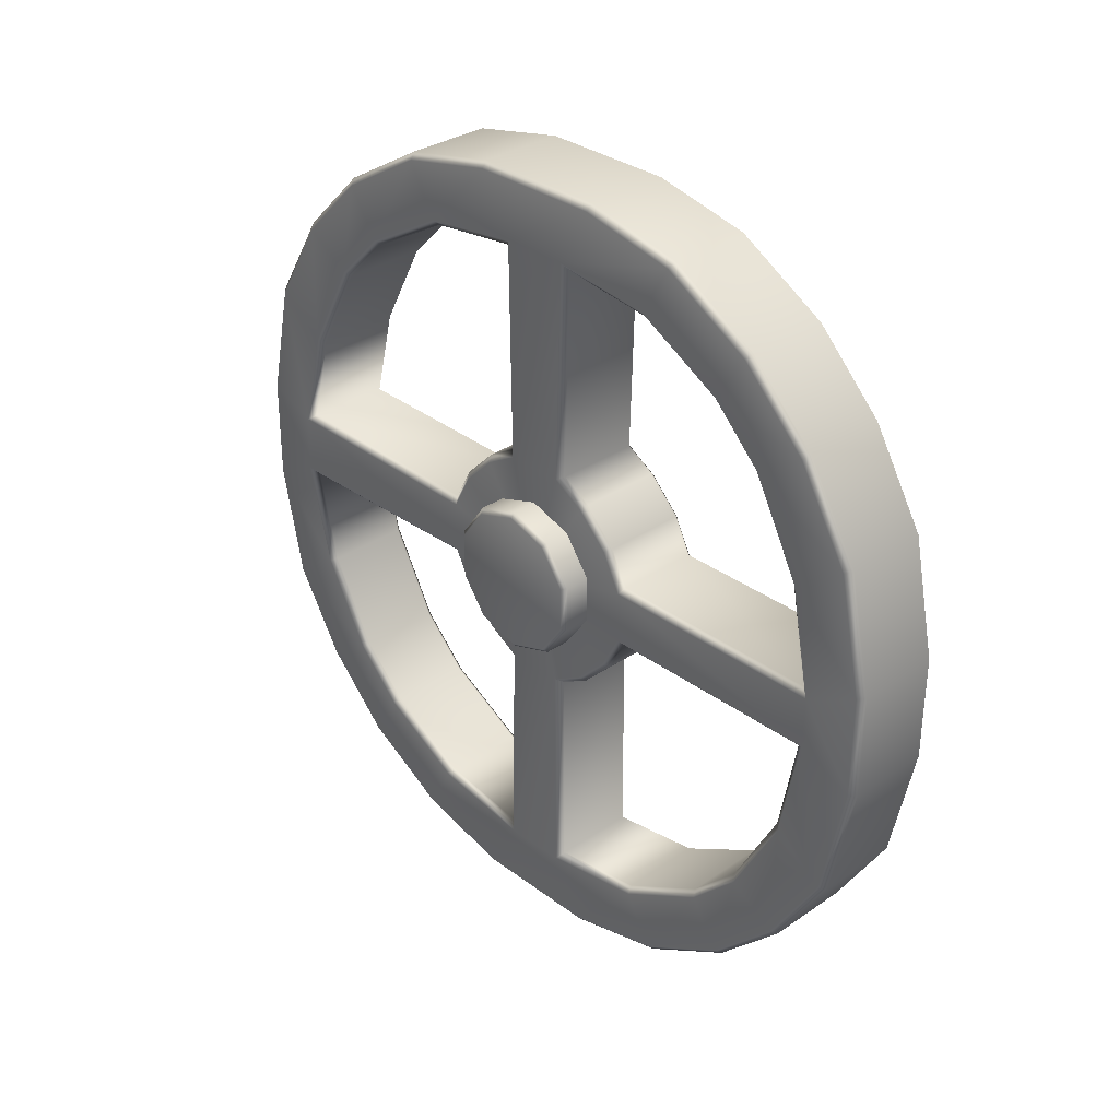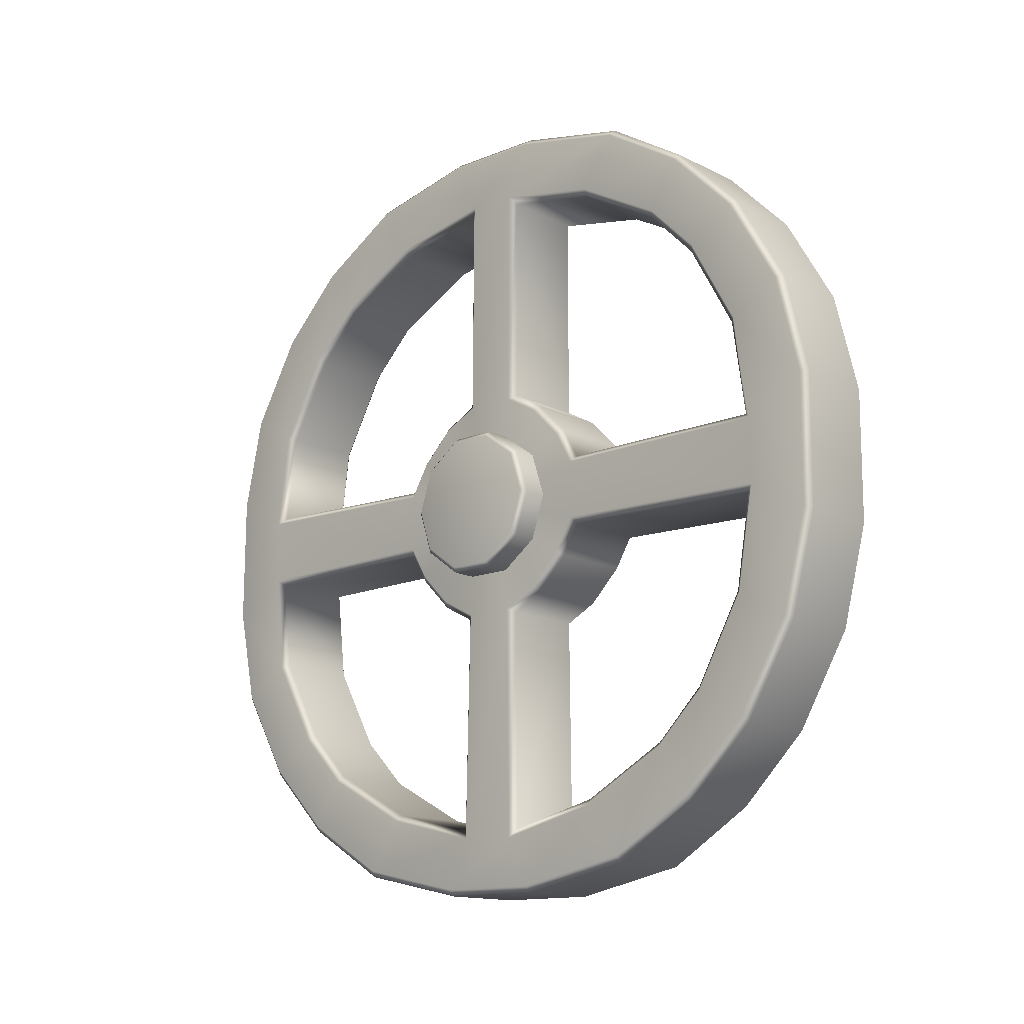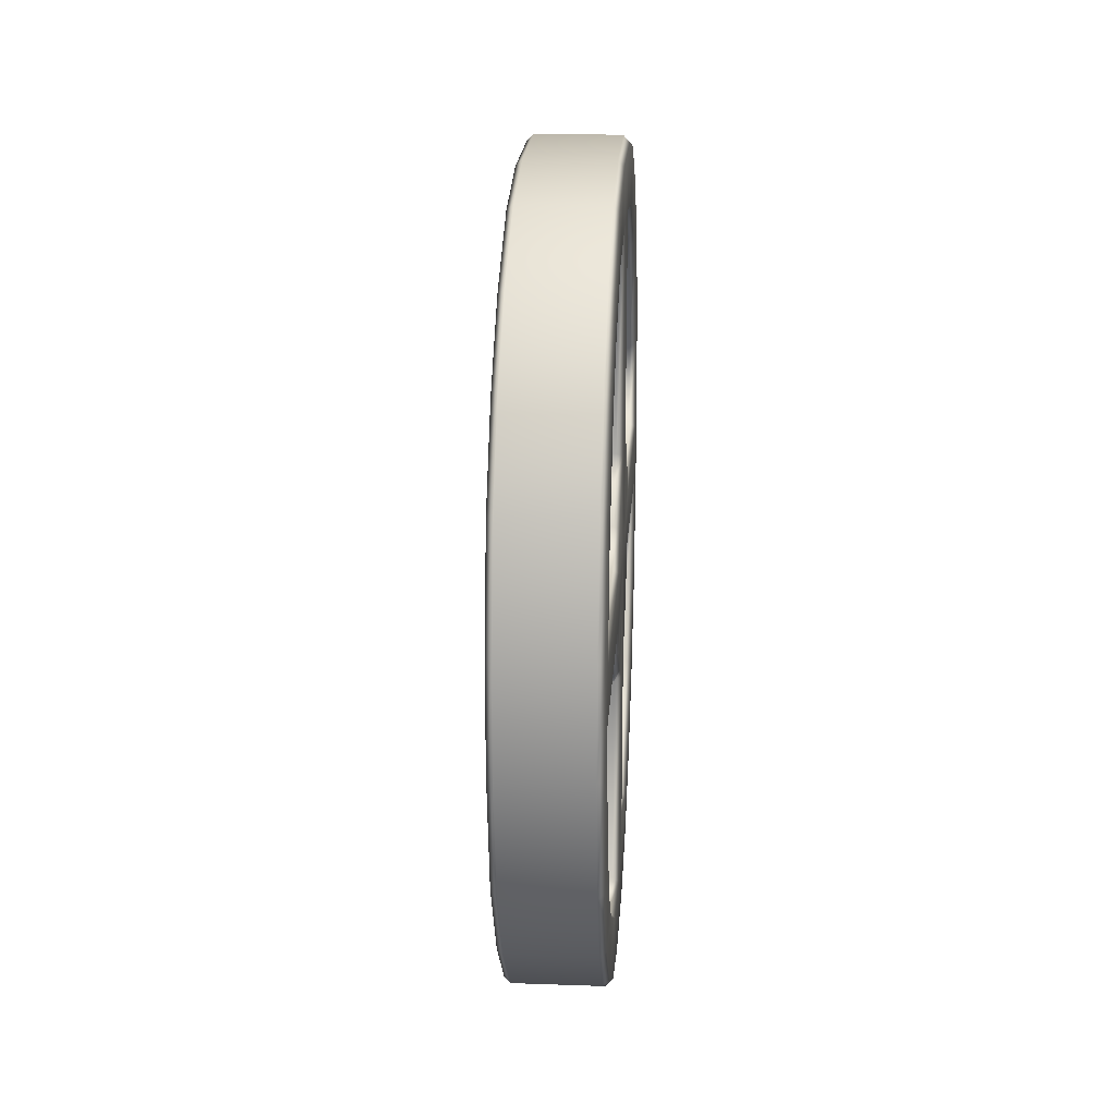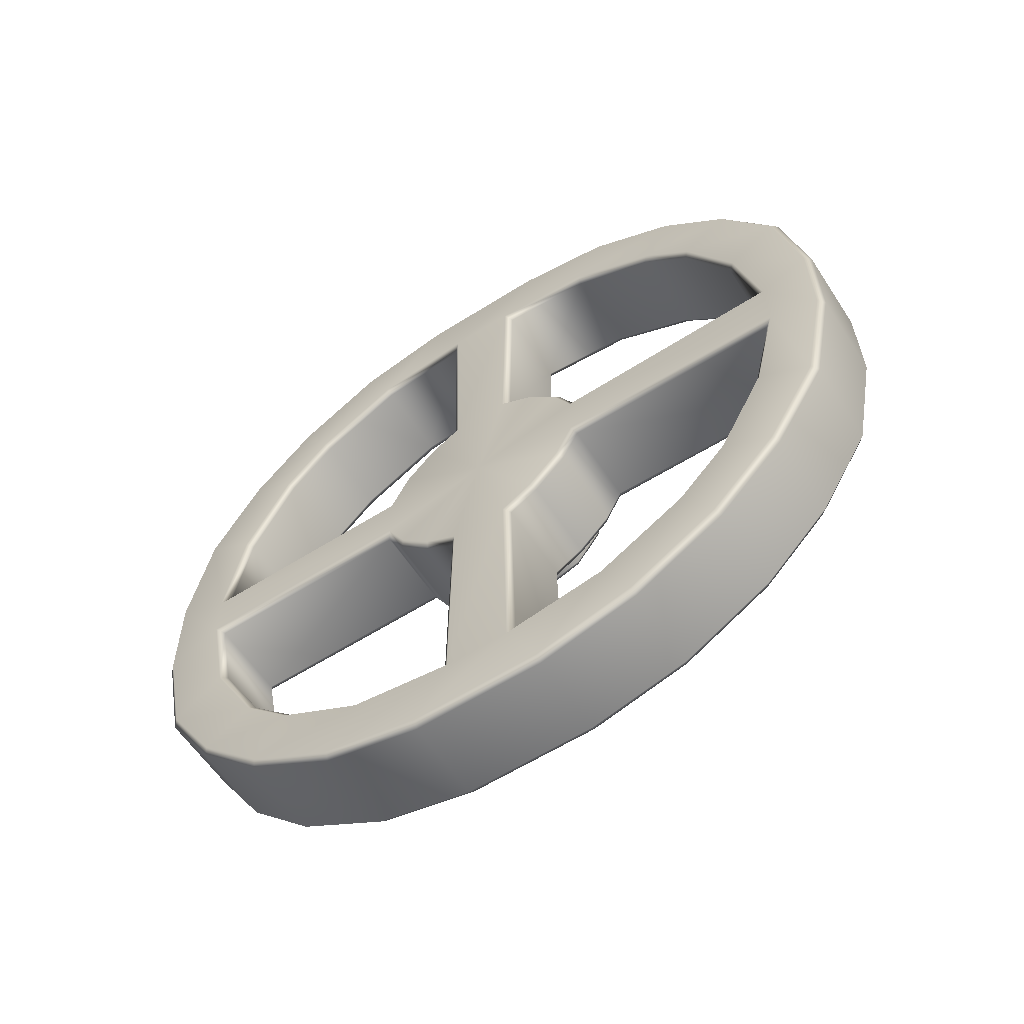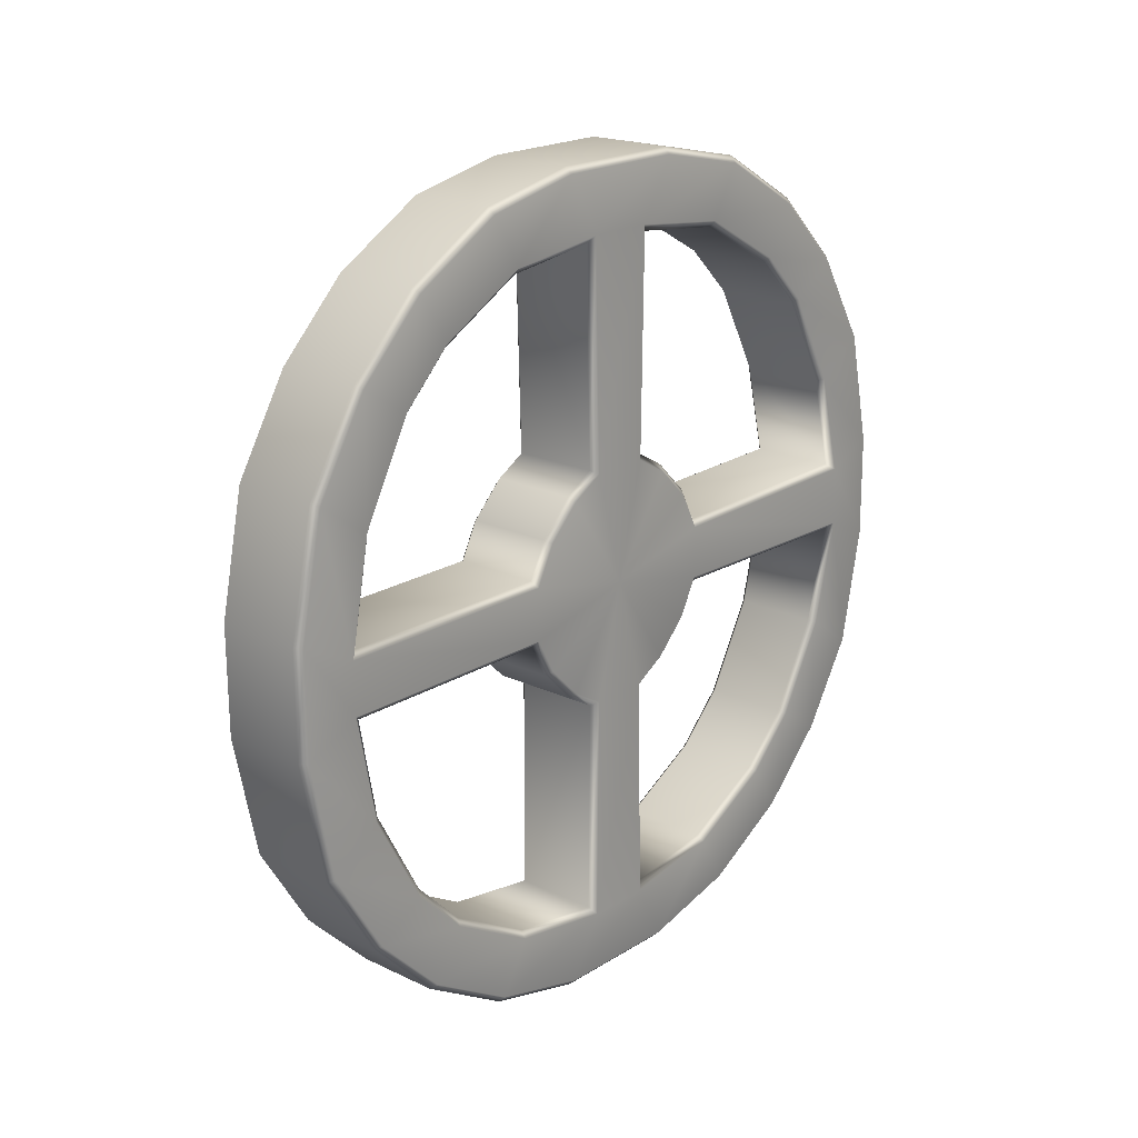
<metadata>
{"format":"obj","ext":"obj","renderer":"f3d","projection":"perspective","resolution":1024,"background":"white","views":[{"elev":31.8,"azim":-43.9,"up":"+Y"},{"elev":-14.1,"azim":-47.7,"up":"+Z"},{"elev":19.7,"azim":3.7,"up":"+Y"},{"elev":-59.2,"azim":123.0,"up":"+Y"},{"elev":19.6,"azim":41.5,"up":"+Y"}]}
</metadata>
<code>
g default
v -1.149 0.1601 -0.1163
v -1.149 0.06116 -0.1882
v -1.149 -0.06116 -0.1882
v -1.149 -0.1601 -0.1163
v -1.149 -0.1979 0
v -1.149 -0.1601 0.1163
v -1.149 -0.06116 0.1882
v -1.149 0.06116 0.1882
v -1.149 0.1601 0.1163
v -1.149 0.1979 0
v -1.276 0 0
v -1.263 0.1601 -0.1163
v -1.276 0.1494 -0.1085
v -1.263 0.06116 -0.1882
v -1.276 0.05705 -0.1756
v -1.263 -0.06116 -0.1882
v -1.276 -0.05705 -0.1756
v -1.263 -0.1601 -0.1163
v -1.276 -0.1494 -0.1085
v -1.263 -0.1979 0
v -1.276 -0.1846 0
v -1.263 -0.1601 0.1163
v -1.276 -0.1494 0.1085
v -1.263 -0.06116 0.1882
v -1.276 -0.05705 0.1756
v -1.263 0.06116 0.1882
v -1.276 0.05705 0.1756
v -1.263 0.1601 0.1163
v -1.276 0.1494 0.1085
v -1.263 0.1979 0
v -1.276 0.1846 -0
v -1.197 0 0
v -0.9441 0 0
v -1.197 -0.2946 -0.07844
v -1.181 -0.3039 -0.09521
v -1.197 -0.2439 -0.1631
v -1.181 -0.2571 -0.1734
v -1.197 -0.1613 -0.2451
v -1.181 -0.1712 -0.2586
v -1.197 -0.06659 -0.2944
v -1.181 -0.08327 -0.3044
v -1.197 0.06739 -0.294
v -1.181 0.08419 -0.3039
v -1.197 0.1634 -0.2436
v -1.181 0.1734 -0.2571
v -1.197 0.2453 -0.161
v -1.181 0.2586 -0.1712
v -1.197 0.2949 -0.07446
v -1.181 0.3044 -0.09115
v -1.197 0.2946 0.07751
v -1.181 0.3039 0.09433
v -1.197 0.2439 0.1631
v -1.181 0.2571 0.1734
v -1.197 0.1613 0.245
v -1.181 0.1712 0.2586
v -1.197 0.06402 0.2942
v -1.181 0.08052 0.3044
v -1.197 -0.07031 0.294
v -1.181 -0.08694 0.3039
v -1.197 -0.1634 0.2437
v -1.181 -0.1734 0.2571
v -1.197 -0.2453 0.1611
v -1.181 -0.2586 0.1712
v -1.197 -0.2948 0.07362
v -1.181 -0.3044 0.09026
v -0.9441 -0.2946 -0.07844
v -0.9607 -0.3039 -0.09521
v -0.9441 -0.2439 -0.1631
v -0.9607 -0.2571 -0.1734
v -0.9441 -0.1613 -0.2451
v -0.9607 -0.1712 -0.2586
v -0.9441 -0.06659 -0.2944
v -0.9607 -0.08327 -0.3044
v -0.9441 0.06739 -0.294
v -0.9607 0.08419 -0.3039
v -0.9441 0.1634 -0.2436
v -0.9607 0.1734 -0.2571
v -0.9441 0.2453 -0.161
v -0.9607 0.2586 -0.1712
v -0.9441 0.2949 -0.07446
v -0.9607 0.3044 -0.09115
v -0.9441 0.2946 0.07751
v -0.9607 0.3039 0.09433
v -0.9441 0.2439 0.1631
v -0.9607 0.2571 0.1734
v -0.9441 0.1613 0.245
v -0.9607 0.1712 0.2586
v -0.9441 0.06402 0.2942
v -0.9607 0.08052 0.3044
v -0.9441 -0.07031 0.294
v -0.9607 -0.08694 0.3039
v -0.9441 -0.1634 0.2437
v -0.9607 -0.1734 0.2571
v -0.9441 -0.2453 0.1611
v -0.9607 -0.2586 0.1712
v -0.9441 -0.2948 0.07362
v -0.9607 -0.3044 0.09026
v -1.197 -0.8808 -0.09152
v -1.181 -0.86 -0.1076
v -0.9607 -0.86 -0.1076
v -0.9441 -0.8808 -0.09152
v -1.181 -0.08943 -0.8843
v -1.197 -0.07309 -0.9062
v -0.9441 -0.07309 -0.9062
v -0.9607 -0.08943 -0.8843
v -1.197 0.08145 -0.9009
v -1.181 0.09752 -0.879
v -0.9607 0.09752 -0.879
v -0.9441 0.08145 -0.9009
v -1.181 0.8508 -0.09817
v -1.197 0.8708 -0.08186
v -0.9441 0.8708 -0.08186
v -0.9607 0.8508 -0.09817
v -1.197 0.8718 0.09327
v -1.181 0.8516 0.1093
v -0.9607 0.8516 0.1093
v -0.9441 0.8718 0.09327
v -1.181 0.07678 0.8719
v -1.197 0.06007 0.893
v -0.9441 0.06007 0.893
v -0.9607 0.07678 0.8719
v -1.197 -0.07393 0.8899
v -1.181 -0.09036 0.8688
v -0.9607 -0.09036 0.8688
v -0.9441 -0.07393 0.8899
v -1.181 -0.8594 0.09474
v -1.197 -0.8799 0.07834
v -0.9441 -0.8799 0.07834
v -0.9607 -0.8594 0.09474
v -1.197 -0.1308 -1.034
v -1.181 -0.133 -1.051
v -1.181 0.1389 -1.049
v -1.197 0.1366 -1.033
v -0.9607 -0.133 -1.051
v -0.9441 -0.1308 -1.034
v -0.9441 0.1366 -1.033
v -0.9607 0.1389 -1.049
v -1.197 1.024 -0.1684
v -1.181 1.041 -0.1706
v -1.181 1.039 0.1797
v -1.197 1.023 0.1774
v -0.9607 1.041 -0.1706
v -0.9441 1.024 -0.1684
v -0.9441 1.023 0.1774
v -0.9607 1.039 0.1797
v -1.197 0.1308 1.034
v -1.181 0.133 1.051
v -1.181 -0.1389 1.049
v -1.197 -0.1366 1.033
v -0.9607 0.133 1.051
v -0.9441 0.1308 1.034
v -0.9441 -0.1366 1.033
v -0.9607 -0.1389 1.049
v -1.181 -1.05 -0.1765
v -1.197 -1.033 -0.174
v -1.197 -1.035 0.1654
v -1.181 -1.052 0.1677
v -0.9441 -1.033 -0.174
v -0.9607 -1.05 -0.1765
v -0.9607 -1.052 0.1677
v -0.9441 -1.035 0.1654
v -1.197 -0.7083 -0.5847
v -1.181 -0.6952 -0.5744
v -1.181 -0.8201 -0.3509
v -1.197 -0.8363 -0.3561
v -0.9441 -0.8363 -0.3561
v -0.9607 -0.8201 -0.3509
v -0.9607 -0.6952 -0.5744
v -0.9441 -0.7083 -0.5847
v -1.197 -0.9672 -0.4306
v -1.181 -0.983 -0.4365
v -1.181 -0.8446 -0.674
v -1.197 -0.8318 -0.6634
v -0.9607 -0.983 -0.4365
v -0.9441 -0.9672 -0.4306
v -0.9441 -0.8318 -0.6634
v -0.9607 -0.8446 -0.674
v -1.197 -0.3456 -0.8408
v -1.181 -0.3389 -0.8248
v -1.181 -0.5682 -0.7003
v -1.197 -0.5785 -0.7134
v -0.9441 -0.5785 -0.7134
v -0.9607 -0.5682 -0.7003
v -0.9607 -0.3389 -0.8248
v -0.9441 -0.3456 -0.8408
v -1.197 -0.6561 -0.8376
v -1.181 -0.6666 -0.8505
v -1.181 -0.4414 -0.9885
v -1.197 -0.4345 -0.9725
v -0.9607 -0.6666 -0.8505
v -0.9441 -0.6561 -0.8376
v -0.9441 -0.4345 -0.9725
v -0.9607 -0.4414 -0.9885
v -1.197 0.5848 -0.7083
v -1.181 0.5744 -0.6952
v -1.181 0.3401 -0.8199
v -1.197 0.3468 -0.8359
v -0.9441 0.3468 -0.8359
v -0.9607 0.3401 -0.8199
v -0.9607 0.5744 -0.6952
v -0.9441 0.5848 -0.7083
v -1.197 0.4374 -0.9674
v -1.181 0.4444 -0.9833
v -1.181 0.674 -0.8446
v -1.197 0.6634 -0.8318
v -0.9607 0.4444 -0.9833
v -0.9441 0.4374 -0.9674
v -0.9441 0.6634 -0.8318
v -0.9607 0.674 -0.8446
v -1.197 0.8402 -0.3501
v -1.181 0.8238 -0.3452
v -1.181 0.7002 -0.5683
v -1.197 0.7134 -0.5785
v -0.9441 0.7134 -0.5785
v -0.9607 0.7002 -0.5683
v -0.9607 0.8238 -0.3452
v -0.9441 0.8402 -0.3501
v -1.197 0.8376 -0.6561
v -1.181 0.8505 -0.6666
v -1.181 0.9878 -0.4297
v -1.197 0.9719 -0.424
v -0.9607 0.8505 -0.6666
v -0.9441 0.8376 -0.6561
v -0.9441 0.9719 -0.424
v -0.9607 0.9878 -0.4297
v -1.197 0.7083 0.5847
v -1.181 0.6952 0.5744
v -1.181 0.8202 0.351
v -1.197 0.8365 0.356
v -0.9441 0.8365 0.356
v -0.9607 0.8202 0.351
v -0.9607 0.6952 0.5744
v -0.9441 0.7083 0.5847
v -1.197 0.9671 0.4307
v -1.181 0.983 0.4365
v -1.181 0.8446 0.674
v -1.197 0.8318 0.6634
v -0.9607 0.983 0.4365
v -0.9441 0.9671 0.4307
v -0.9441 0.8318 0.6634
v -0.9607 0.8446 0.674
v -1.197 0.3397 0.84
v -1.181 0.3334 0.8238
v -1.181 0.5683 0.7002
v -1.197 0.5785 0.7134
v -0.9441 0.5785 0.7134
v -0.9607 0.5683 0.7002
v -0.9607 0.3334 0.8238
v -0.9441 0.3397 0.84
v -1.197 0.6561 0.8376
v -1.181 0.6666 0.8505
v -1.181 0.4361 0.9879
v -1.197 0.4292 0.972
v -0.9607 0.6666 0.8505
v -0.9441 0.6561 0.8376
v -0.9441 0.4292 0.972
v -0.9607 0.4361 0.9879
v -1.197 -0.5848 0.7083
v -1.181 -0.5744 0.6951
v -1.181 -0.3453 0.8202
v -1.197 -0.3517 0.8363
v -0.9441 -0.3517 0.8363
v -0.9607 -0.3453 0.8202
v -0.9607 -0.5744 0.6951
v -0.9441 -0.5848 0.7083
v -1.197 -0.4426 0.968
v -1.181 -0.4496 0.9839
v -1.181 -0.674 0.8446
v -1.197 -0.6634 0.8318
v -0.9607 -0.4496 0.9839
v -0.9441 -0.4426 0.968
v -0.9441 -0.6634 0.8318
v -0.9607 -0.674 0.8446
v -1.197 -0.84 0.3503
v -1.181 -0.8237 0.3452
v -1.181 -0.7002 0.5683
v -1.197 -0.7134 0.5785
v -0.9441 -0.7134 0.5785
v -0.9607 -0.7002 0.5683
v -0.9607 -0.8237 0.3452
v -0.9441 -0.84 0.3503
v -1.197 -0.8376 0.6561
v -1.181 -0.8505 0.6666
v -1.181 -0.9878 0.4297
v -1.197 -0.972 0.4239
v -0.9607 -0.8505 0.6666
v -0.9441 -0.8376 0.6561
v -0.9441 -0.972 0.4239
v -0.9607 -0.9878 0.4297
g pipe_detail_2
f 12 13 31 30
f 13 12 14 15
f 15 14 16 17
f 17 16 18 19
f 19 18 20 21
f 21 20 22 23
f 23 22 24 25
f 25 24 26 27
f 27 26 28 29
f 29 28 30 31
f 1 2 14 12
f 2 3 16 14
f 3 4 18 16
f 4 5 20 18
f 5 6 22 20
f 6 7 24 22
f 7 8 26 24
f 8 9 28 26
f 9 10 30 28
f 10 1 12 30
f 13 15 11
f 15 17 11
f 17 19 11
f 19 21 11
f 21 23 11
f 23 25 11
f 25 27 11
f 27 29 11
f 29 31 11
f 31 13 11
f 34 35 99 98
f 35 34 36 37
f 37 36 38 39
f 39 38 40 41
f 41 40 103 102
f 42 43 107 106
f 43 42 44 45
f 45 44 46 47
f 47 46 48 49
f 49 48 111 110
f 50 51 115 114
f 51 50 52 53
f 53 52 54 55
f 55 54 56 57
f 57 56 119 118
f 58 59 123 122
f 59 58 60 61
f 61 60 62 63
f 63 62 64 65
f 65 64 127 126
f 66 67 69 68
f 67 66 101 100
f 68 69 71 70
f 70 71 73 72
f 72 73 105 104
f 74 75 77 76
f 75 74 109 108
f 76 77 79 78
f 78 79 81 80
f 80 81 113 112
f 82 83 85 84
f 83 82 117 116
f 84 85 87 86
f 86 87 89 88
f 88 89 121 120
f 90 91 93 92
f 91 90 125 124
f 92 93 95 94
f 94 95 97 96
f 96 97 129 128
f 98 99 164 165
f 100 101 166 167
f 102 103 178 179
f 104 105 184 185
f 106 107 196 197
f 108 109 198 199
f 110 111 210 211
f 112 113 216 217
f 114 115 228 229
f 116 117 230 231
f 118 119 242 243
f 120 121 248 249
f 122 123 260 261
f 124 125 262 263
f 126 127 274 275
f 128 129 280 281
f 130 131 188 189
f 131 130 133 132
f 132 133 202 203
f 134 135 192 193
f 135 134 137 136
f 136 137 206 207
f 138 139 220 221
f 139 138 141 140
f 140 141 234 235
f 142 143 224 225
f 143 142 145 144
f 144 145 238 239
f 146 147 252 253
f 147 146 149 148
f 148 149 266 267
f 150 151 256 257
f 151 150 153 152
f 152 153 270 271
f 154 155 170 171
f 155 154 157 156
f 156 157 284 285
f 158 159 174 175
f 159 158 161 160
f 160 161 288 289
f 162 163 180 181
f 163 162 165 164
f 167 166 169 168
f 168 169 182 183
f 171 170 173 172
f 172 173 186 187
f 175 174 177 176
f 176 177 190 191
f 179 178 181 180
f 183 182 185 184
f 187 186 189 188
f 191 190 193 192
f 194 195 212 213
f 195 194 197 196
f 199 198 201 200
f 200 201 214 215
f 203 202 205 204
f 204 205 218 219
f 207 206 209 208
f 208 209 222 223
f 211 210 213 212
f 215 214 217 216
f 219 218 221 220
f 223 222 225 224
f 226 227 244 245
f 227 226 229 228
f 231 230 233 232
f 232 233 246 247
f 235 234 237 236
f 236 237 250 251
f 239 238 241 240
f 240 241 254 255
f 243 242 245 244
f 247 246 249 248
f 251 250 253 252
f 255 254 257 256
f 258 259 276 277
f 259 258 261 260
f 263 262 265 264
f 264 265 278 279
f 267 266 269 268
f 268 269 282 283
f 271 270 273 272
f 272 273 286 287
f 275 274 277 276
f 279 278 281 280
f 283 282 285 284
f 287 286 289 288
f 131 132 137 134
f 139 140 145 142
f 147 148 153 150
f 157 154 159 160
f 36 34 32
f 38 36 32
f 40 38 32
f 42 40 32
f 44 42 32
f 46 44 32
f 48 46 32
f 50 48 32
f 52 50 32
f 54 52 32
f 56 54 32
f 58 56 32
f 60 58 32
f 62 60 32
f 64 62 32
f 34 64 32
f 66 68 33
f 68 70 33
f 70 72 33
f 72 74 33
f 74 76 33
f 76 78 33
f 78 80 33
f 80 82 33
f 82 84 33
f 84 86 33
f 86 88 33
f 88 90 33
f 90 92 33
f 92 94 33
f 94 96 33
f 96 66 33
f 40 42 106 103
f 74 72 104 109
f 48 50 114 111
f 82 80 112 117
f 56 58 122 119
f 90 88 120 125
f 64 34 98 127
f 66 96 128 101
f 103 106 133 130
f 109 104 135 136
f 111 114 141 138
f 117 112 143 144
f 119 122 149 146
f 125 120 151 152
f 127 98 155 156
f 101 128 161 158
f 43 45 77 75
f 45 47 79 77
f 47 49 81 79
f 51 53 85 83
f 53 55 87 85
f 55 57 89 87
f 59 61 93 91
f 61 63 95 93
f 63 65 97 95
f 35 37 69 67
f 37 39 71 69
f 39 41 73 71
f 99 35 67 100
f 102 105 73 41
f 107 43 75 108
f 110 113 81 49
f 115 51 83 116
f 118 121 89 57
f 123 59 91 124
f 126 129 97 65
f 163 164 167 168
f 165 162 173 170
f 171 172 177 174
f 169 166 175 176
f 179 180 183 184
f 181 178 189 186
f 187 188 193 190
f 185 182 191 192
f 195 196 199 200
f 197 194 205 202
f 203 204 209 206
f 201 198 207 208
f 211 212 215 216
f 213 210 221 218
f 219 220 225 222
f 217 214 223 224
f 227 228 231 232
f 229 226 237 234
f 235 236 241 238
f 233 230 239 240
f 243 244 247 248
f 245 242 253 250
f 251 252 257 254
f 249 246 255 256
f 259 260 263 264
f 261 258 269 266
f 267 268 273 270
f 265 262 271 272
f 275 276 279 280
f 277 274 285 282
f 283 284 289 286
f 281 278 287 288
f 154 171 174 159
f 172 187 190 177
f 188 131 134 193
f 132 203 206 137
f 204 219 222 209
f 220 139 142 225
f 140 235 238 145
f 236 251 254 241
f 252 147 150 257
f 148 267 270 153
f 268 283 286 273
f 284 157 160 289
f 98 165 170 155
f 166 101 158 175
f 162 181 186 173
f 182 169 176 191
f 178 103 130 189
f 104 185 192 135
f 106 197 202 133
f 198 109 136 207
f 194 213 218 205
f 214 201 208 223
f 210 111 138 221
f 112 217 224 143
f 114 229 234 141
f 230 117 144 239
f 226 245 250 237
f 246 233 240 255
f 242 119 146 253
f 120 249 256 151
f 122 261 266 149
f 262 125 152 271
f 258 277 282 269
f 278 265 272 287
f 274 127 156 285
f 128 281 288 161
f 102 179 184 105
f 180 163 168 183
f 164 99 100 167
f 110 211 216 113
f 212 195 200 215
f 196 107 108 199
f 126 275 280 129
f 276 259 264 279
f 260 123 124 263
f 118 243 248 121
f 244 227 232 247
f 228 115 116 231

</code>
